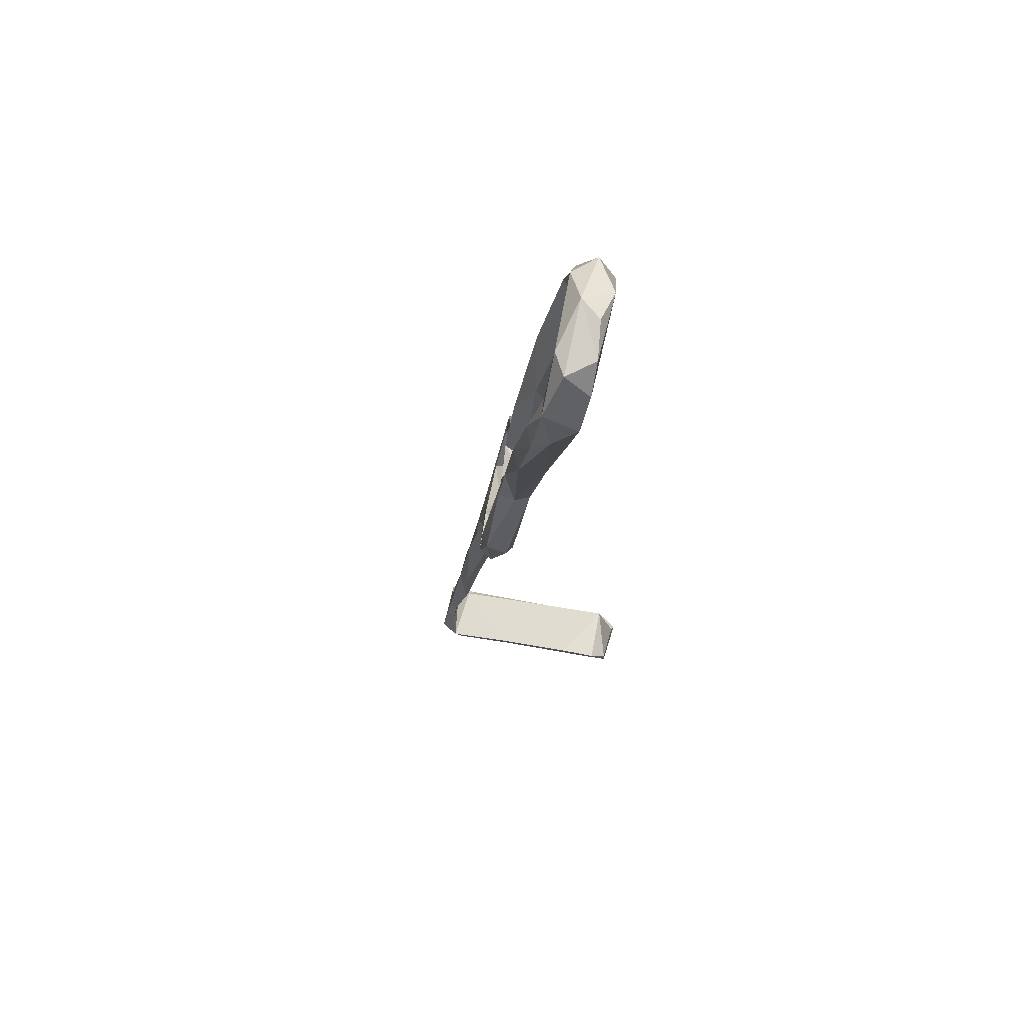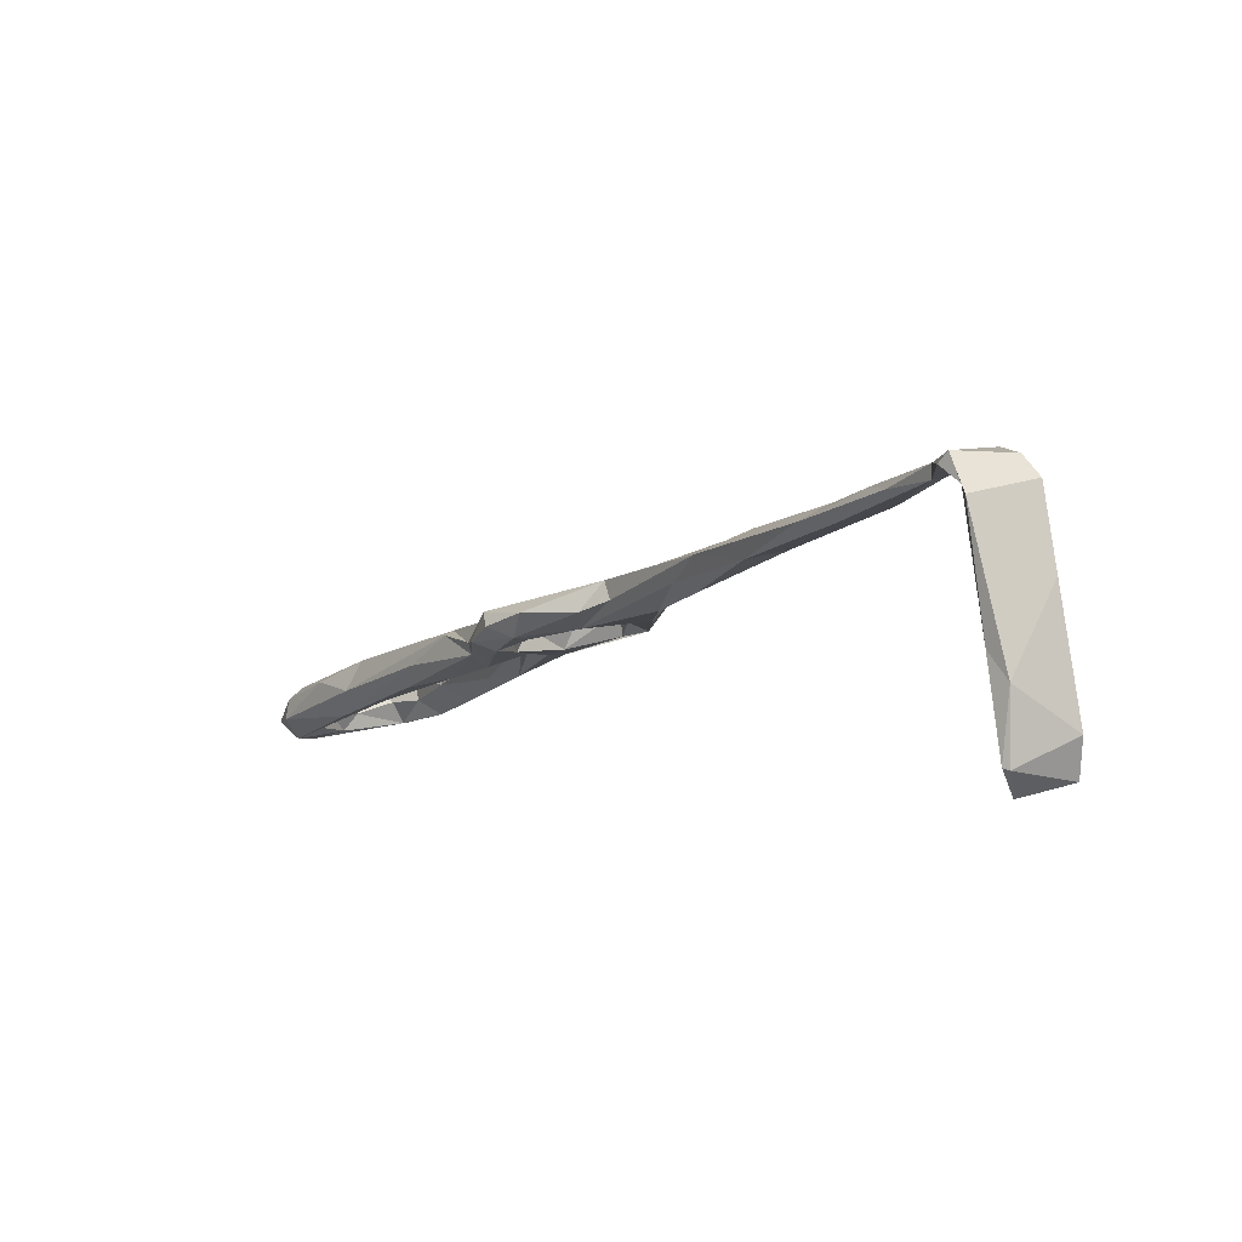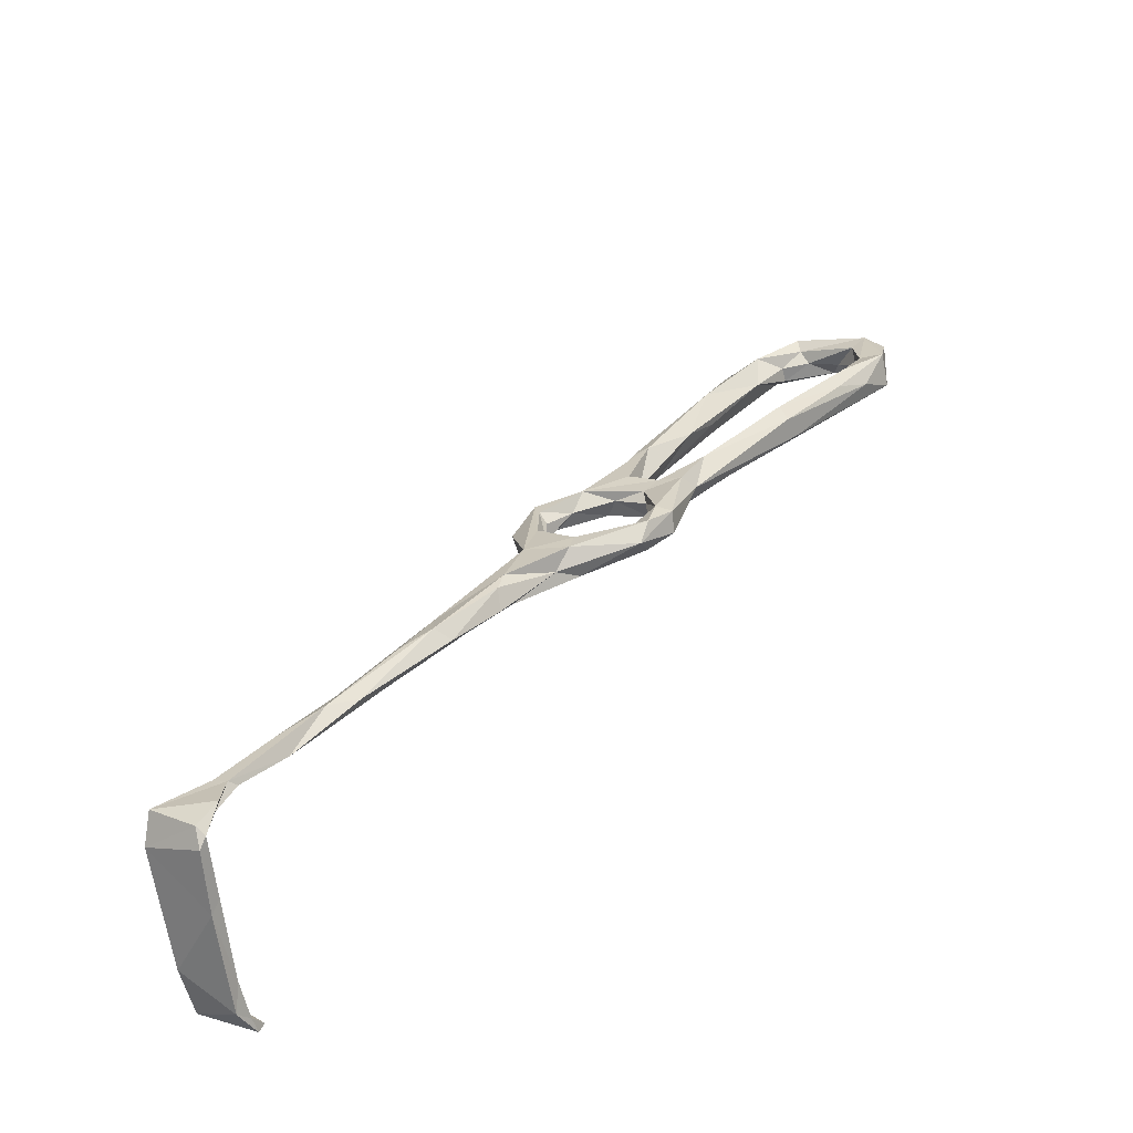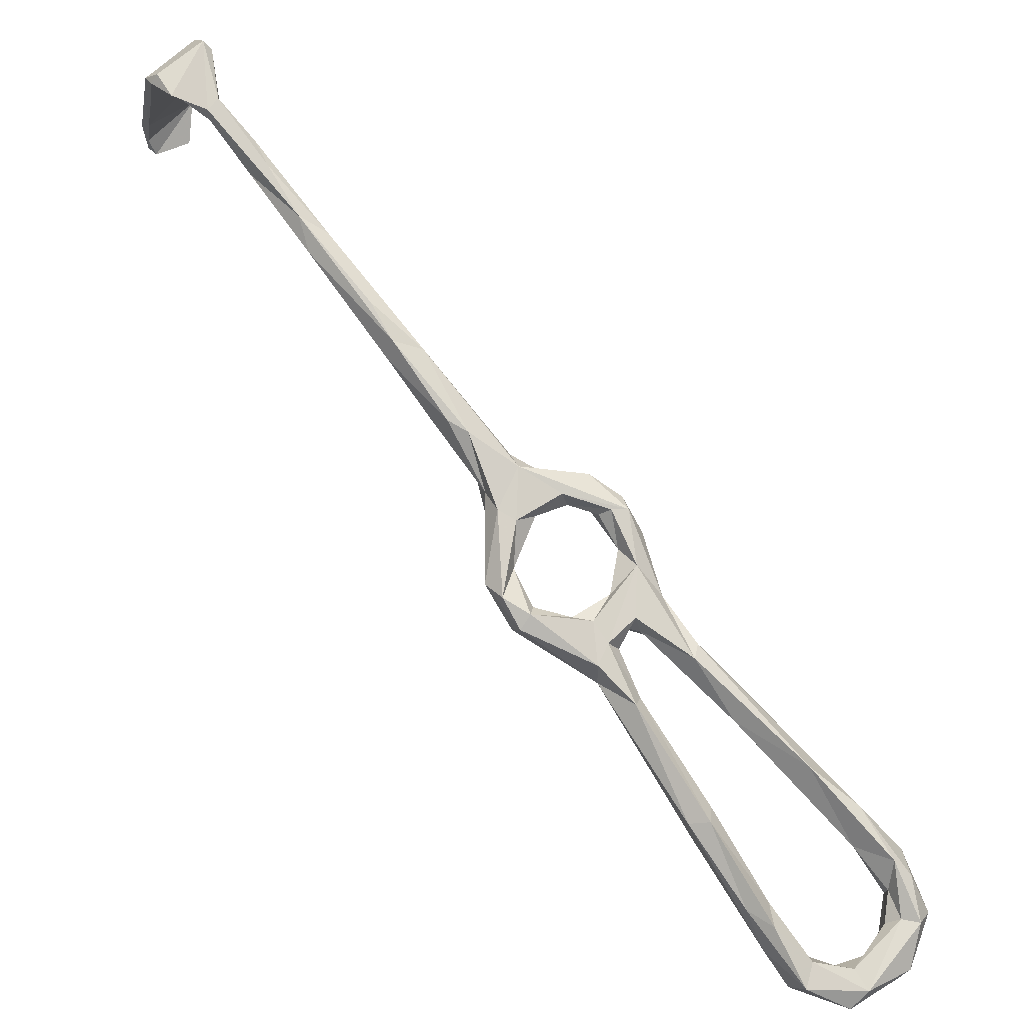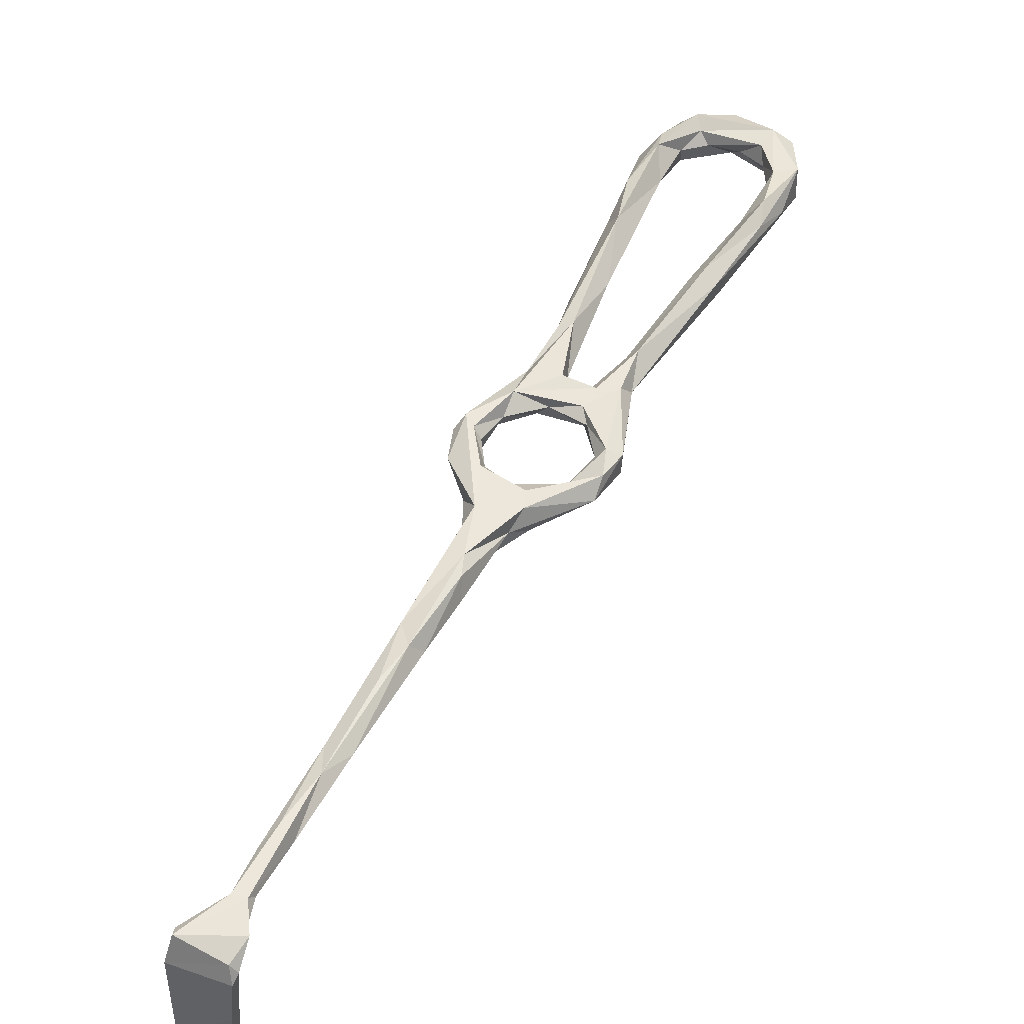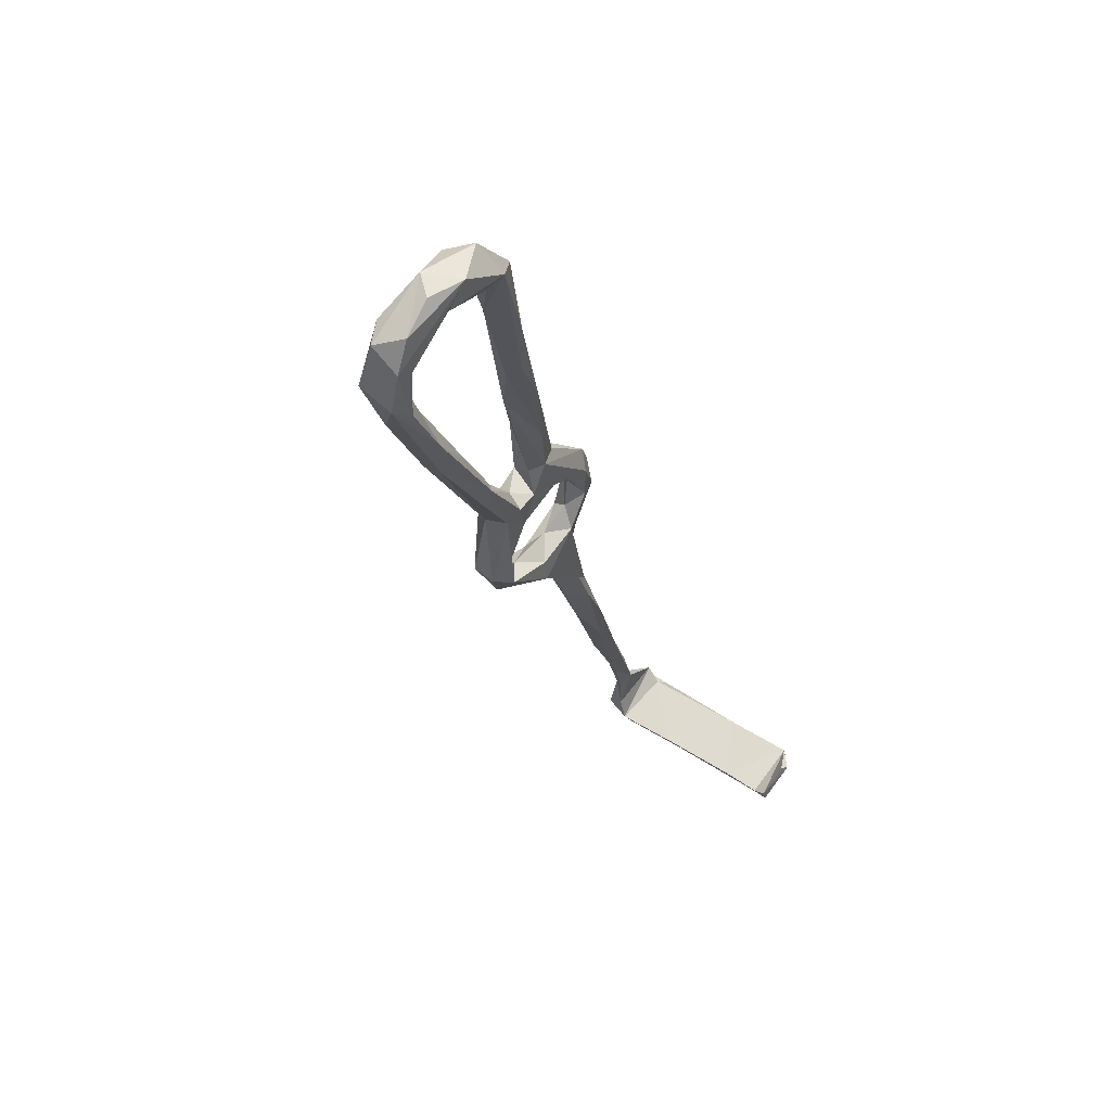
<metadata>
{"format":"obj","ext":"obj","renderer":"f3d","projection":"perspective","resolution":1024,"background":"white","views":[{"elev":38.5,"azim":96.7,"up":"+Y"},{"elev":1.4,"azim":-62.5,"up":"+Z"},{"elev":-54.3,"azim":13.4,"up":"+Y"},{"elev":73.9,"azim":106.2,"up":"+Z"},{"elev":65.5,"azim":-6.9,"up":"+Z"},{"elev":34.7,"azim":127.4,"up":"+Y"}]}
</metadata>
<code>
v 36.59 -58.43 -356.1
v 37.89 -58.13 -354
v 37.99 -51.18 -355.8
v 25.12 -56.16 -354.8
v 35.63 -49.77 -358.2
v 35.48 -63.37 -356.6
v 34.03 -62.37 -355
v 35.15 -50.03 -356
v 39.17 -50.54 -357.7
v 25.57 -54.51 -356.5
v 25.28 -57.8 -358.9
v 22.96 -59.22 -360.2
v 85.07 44.83 -376.9
v 98.17 55.28 -382.2
v 94.76 49.17 -378.2
v 87.29 48.33 -381.7
v 100.5 55.97 -384.3
v 86.19 41.72 -376.3
v 92.23 44.86 -380.1
v 82.37 42.93 -379.1
v 112.6 75.86 -390.6
v 108.9 72.56 -386.6
v 109.1 64.86 -388.6
v 116.7 74.47 -385.8
v 105.4 55.75 -386.4
v 105.8 53.05 -382.7
v 108.5 64.27 -380.6
v 105.4 64.06 -381.3
v 121.1 83.31 -390.1
v 32.83 -70.55 -395.8
v 32.52 -70.17 -392.5
v 30.95 -71.67 -389.8
v 33.73 -68.57 -395.8
v 21.66 -65.58 -393.8
v 27 -64.1 -397.7
v 21.68 -64.51 -393.5
v 28.86 -63.28 -397.3
v 161 109.2 -395.1
v 157.1 111.5 -393.1
v 150.7 118.3 -396.8
v 158.6 111.1 -400.5
v 22.9 -61.91 -379.1
v 21.82 -65.49 -383.1
v 32.53 -68.93 -384.6
v 34.17 -65.58 -368.6
v 32.53 -67.75 -370.2
v 34.13 -65.12 -358.1
v 120.1 56.08 -380.1
v 110.6 48.06 -378.4
v 110.4 50.15 -381.8
v 115.3 47.36 -378.3
v 104.5 51.61 -378.4
v 105.7 48.22 -384.1
v 117.9 56.46 -383.3
v 110.5 47.51 -384.6
v 114.4 46.46 -384.5
v 124.1 60.48 -388.7
v 132.3 71.54 -389.8
v 136.7 75.05 -383.7
v 133.4 74.58 -386.9
v 117.7 48.02 -381.8
v 137.9 71.18 -384.8
v 139.3 72.43 -390
v 131.9 102.3 -394.1
v 132.6 110.1 -392.1
v 121 90.2 -386.5
v 121.3 86.47 -393.7
v 124.5 96.16 -396.5
v 119.4 92.47 -391.8
v 124.7 101.2 -390.6
v 129.2 111.6 -397.7
v 146.7 89.53 -391.7
v 151.4 91.48 -387.9
v 149.7 85.71 -388.4
v 155.5 90.85 -392.4
v 160 97.33 -397.8
v 155.1 100 -391.2
v 153.9 98.71 -395.1
v 144.3 82.11 -394.4
v 154.6 94.19 -397.6
v 154 104.4 -395.6
v 160.3 100.2 -391.3
v 88.16 44.3 -383.2
v 98.96 46.62 -383.6
v 135.4 113 -401.6
v 137.7 110.4 -399.5
v 134.1 114.2 -394.4
v 139.1 119.3 -398.8
v 137.6 110.7 -396.3
v 142.3 114.2 -395
v 107.5 44.22 -377.8
v 101.2 45.8 -379.9
v 107.8 40.23 -378.2
v 121.6 53.94 -385.7
v 107.7 42.71 -383.4
v 146.2 116.9 -402.4
v 148.9 111.8 -400.8
v 153.4 116 -400.4
v 142.1 117.8 -394.2
v 40.15 -41.53 -359.2
v 46.15 -40.73 -361.3
v 160.1 104.8 -399.7
v 156.7 103.7 -399.6
v 150.2 109.8 -397.7
v 154 107.8 -392.8
v 143.7 111.7 -396.9
v 95.26 24.47 -378.5
v 94.13 19.74 -378.2
v 87.66 28.86 -379.4
v 91.64 28.44 -375.6
v 106.9 23.08 -375.6
v 102.3 27.34 -376.3
v 107.2 27.04 -380.2
v 89.95 18.22 -375.1
v 93.33 21.61 -372.1
v 108.9 27.12 -373.4
v 94.16 25.47 -372.8
v 82.92 38.18 -380.8
v 81 11.98 -376.3
v 51.87 -29.26 -360.6
v 57.49 -25.7 -363.3
v 44.37 -37.66 -358.7
v 52.68 -23.44 -363.3
v 48.85 -31.15 -363.4
v 60.33 -18.92 -367.1
v 108.2 32.84 -377.1
v 110.3 32.91 -374.3
v 109.9 33.14 -381.2
v 113.5 31.84 -375.5
v 69.13 -5.79 -365.5
v 68.39 -0.0959 -367.8
v 80.17 8 -368.9
v 71.94 -5.963 -368.8
v 63.37 -11.89 -364.1
v 73.17 5.74 -371.9
v 62.3 -10.82 -368.5
v 73.59 2.048 -373.4
v 81.58 20.6 -374.8
v 79.94 4.757 -372.2
v 85.52 36.9 -381.1
v 82.5 26.55 -376.7
v 80.51 35.76 -376.8
v 87.33 33.49 -377.4
v 112.9 30.07 -379.5
v 86.42 32.17 -374.1
v 84.26 23 -371.8
v 87.35 39.63 -378
v 81.16 12.39 -369.3
f 109 138 141
f 20 118 142
f 114 115 148
f 57 63 94
f 13 20 142
f 57 79 63
f 97 104 106
f 121 125 133
f 111 144 129
f 89 106 90
f 65 90 99
f 132 133 139
f 109 140 143
f 101 124 125
f 130 148 131
f 48 61 62
f 114 132 139
f 63 76 75
f 114 139 119
f 81 105 104
f 63 79 76
f 111 113 144
f 110 145 117
f 13 146 145
f 58 72 79
f 56 57 94
f 86 97 106
f 64 86 89
f 42 45 44
f 19 140 83
f 59 72 60
f 64 85 86
f 123 134 131
f 64 89 65
f 108 113 111
f 61 129 144
f 95 128 126
f 13 16 20
f 32 44 46
f 120 130 134
f 21 67 23
f 59 74 73
f 130 133 132
f 112 116 127
f 23 24 25
f 24 66 27
f 38 40 39
f 109 143 110
f 85 88 96
f 74 75 82
f 101 125 121
f 25 84 83
f 30 35 33
f 49 54 50
f 49 91 51
f 56 61 144
f 1 9 3
f 130 131 134
f 70 87 71
f 33 37 36
f 4 8 10
f 22 28 69
f 78 81 103
f 41 102 96
f 40 41 98
f 30 32 34
f 109 119 135
f 6 11 10
f 78 80 79
f 131 148 146
f 14 15 27
f 50 55 53
f 87 99 88
f 35 36 37
f 93 126 127
f 112 117 116
f 77 81 78
f 76 79 80
f 4 10 11
f 59 73 72
f 22 69 68
f 25 53 84
f 30 31 32
f 31 33 36
f 24 29 64
f 97 103 104
f 112 126 128
f 65 87 70
f 65 89 90
f 38 102 41
f 91 92 93
f 110 143 145
f 16 17 25
f 83 140 118
f 62 63 75
f 112 127 126
f 108 119 109
f 25 26 53
f 18 145 143
f 19 147 140
f 86 106 89
f 12 46 47
f 21 68 67
f 61 63 62
f 107 108 109
f 73 74 82
f 2 4 7
f 50 57 55
f 40 88 99
f 32 46 43
f 6 47 45
f 1 5 9
f 48 62 59
f 138 146 141
f 45 47 46
f 38 41 40
f 110 117 112
f 15 19 92
f 40 98 96
f 27 66 28
f 50 54 57
f 13 145 18
f 18 143 147
f 130 132 148
f 12 42 43
f 39 90 105
f 39 77 82
f 23 67 29
f 100 122 123
f 14 28 17
f 30 33 31
f 39 105 77
f 115 146 148
f 2 3 4
f 141 146 142
f 133 137 139
f 13 18 15
f 15 91 49
f 96 103 97
f 92 95 93
f 3 9 101
f 15 18 19
f 34 43 36
f 64 67 85
f 75 76 82
f 107 110 112
f 117 145 146
f 5 124 101
f 119 139 137
f 17 28 22
f 109 135 138
f 116 129 127
f 15 49 52
f 48 49 51
f 3 122 8
f 81 104 103
f 11 42 12
f 48 51 61
f 56 128 95
f 33 35 37
f 36 43 42
f 115 117 146
f 51 129 61
f 90 106 105
f 112 128 113
f 85 96 97
f 39 40 99
f 7 12 47
f 38 39 82
f 96 102 103
f 66 70 69
f 58 60 72
f 104 105 106
f 78 103 80
f 76 80 102
f 16 118 20
f 5 8 100
f 67 68 85
f 123 136 124
f 36 42 44
f 1 10 5
f 17 22 21
f 55 57 56
f 24 27 26
f 6 7 47
f 120 121 130
f 34 36 35
f 17 21 23
f 13 14 16
f 2 7 6
f 121 133 130
f 26 52 53
f 24 26 25
f 1 3 2
f 3 8 4
f 77 105 81
f 65 70 66
f 29 67 64
f 72 77 78
f 38 76 102
f 13 15 14
f 1 6 10
f 1 2 6
f 131 135 136
f 68 69 71
f 65 99 87
f 54 60 58
f 49 50 52
f 48 59 54
f 4 12 7
f 11 45 42
f 59 62 74
f 118 141 142
f 38 82 76
f 135 137 136
f 54 58 57
f 109 141 118
f 32 43 34
f 30 34 35
f 131 146 138
f 54 59 60
f 56 144 113
f 140 147 143
f 40 96 88
f 5 100 124
f 31 44 32
f 12 43 46
f 64 65 66
f 120 123 122
f 24 64 66
f 44 45 46
f 53 95 84
f 50 53 52
f 73 82 77
f 111 116 115
f 14 27 28
f 5 10 8
f 41 96 98
f 51 91 127
f 51 127 129
f 111 129 116
f 93 95 126
f 18 147 19
f 19 83 84
f 21 22 68
f 28 66 69
f 61 94 63
f 107 113 108
f 56 113 128
f 119 137 135
f 71 87 88
f 131 138 135
f 111 115 114
f 114 148 132
f 31 36 44
f 108 111 114
f 4 11 12
f 108 114 119
f 72 78 79
f 17 23 25
f 100 123 124
f 15 52 27
f 14 17 16
f 101 121 120
f 5 101 9
f 16 25 83
f 26 27 52
f 56 94 61
f 62 75 74
f 15 92 91
f 123 131 136
f 19 84 92
f 71 88 85
f 72 73 77
f 84 95 92
f 53 55 95
f 55 56 95
f 91 93 127
f 69 70 71
f 57 58 79
f 23 29 24
f 16 83 118
f 85 97 86
f 68 71 85
f 39 99 90
f 120 134 123
f 125 137 133
f 8 122 100
f 125 136 137
f 3 120 122
f 124 136 125
f 13 142 146
f 107 112 113
f 48 54 49
f 3 101 120
f 109 118 140
f 80 103 102
f 6 45 11
f 115 116 117
f 107 109 110

</code>
